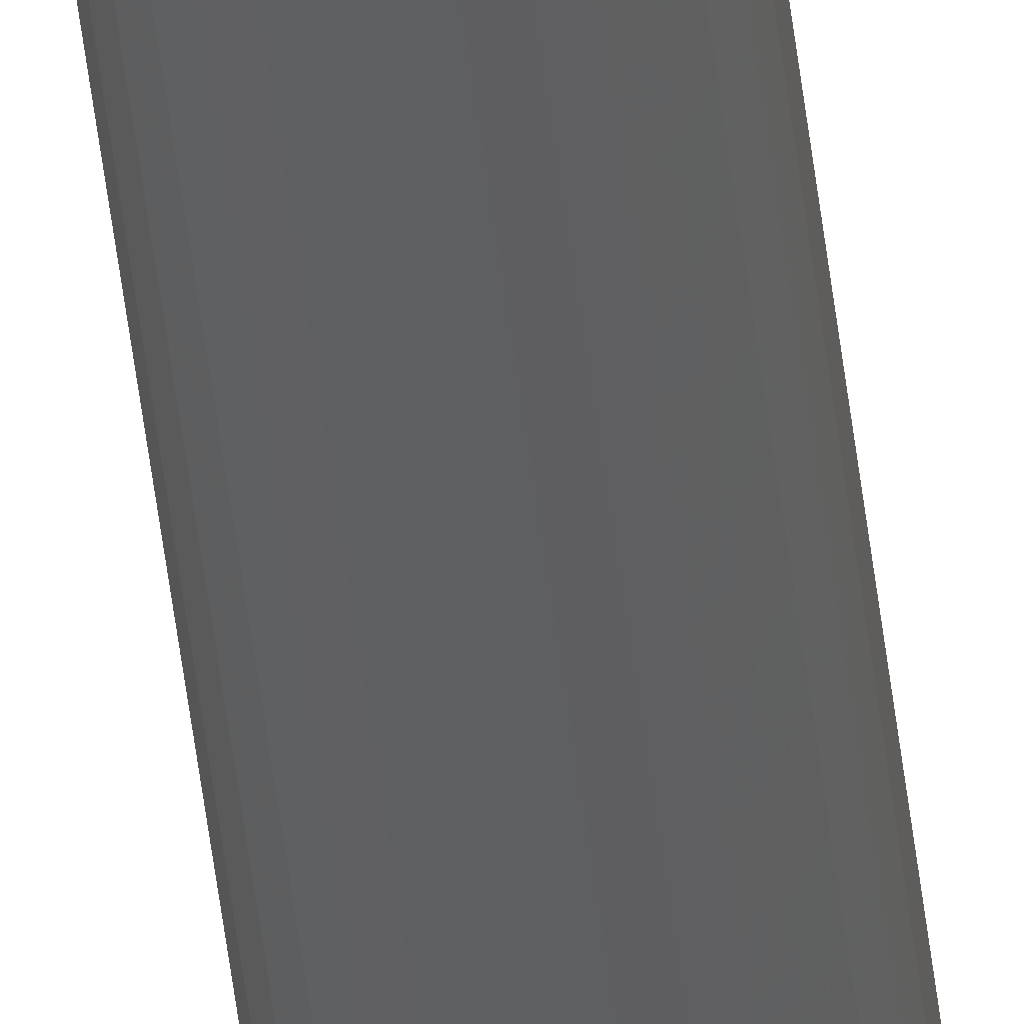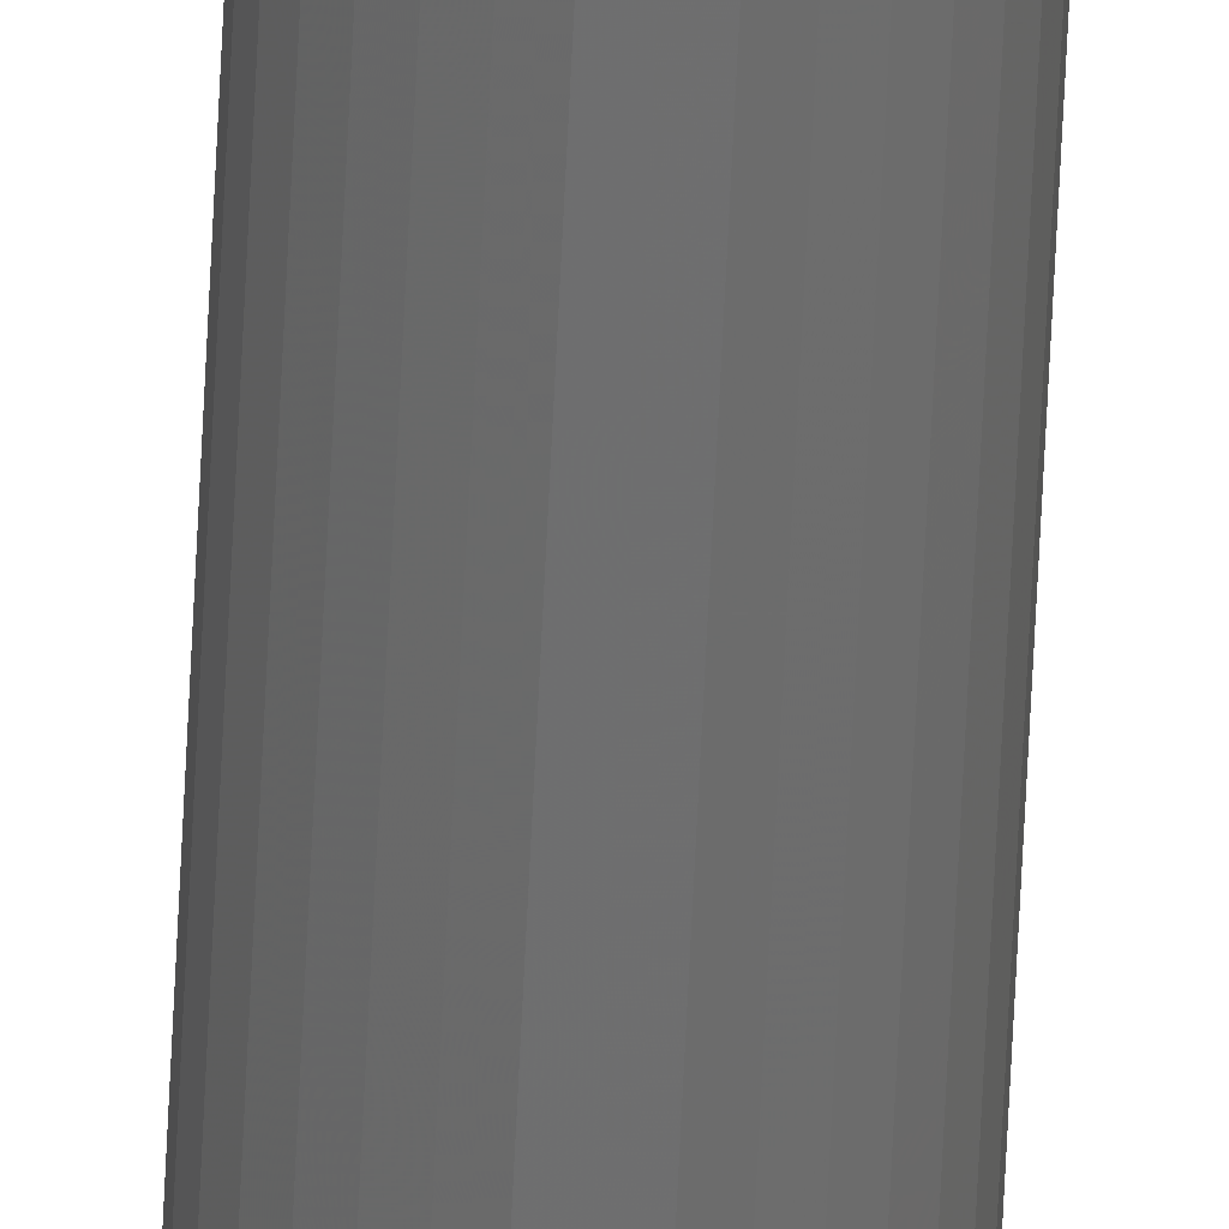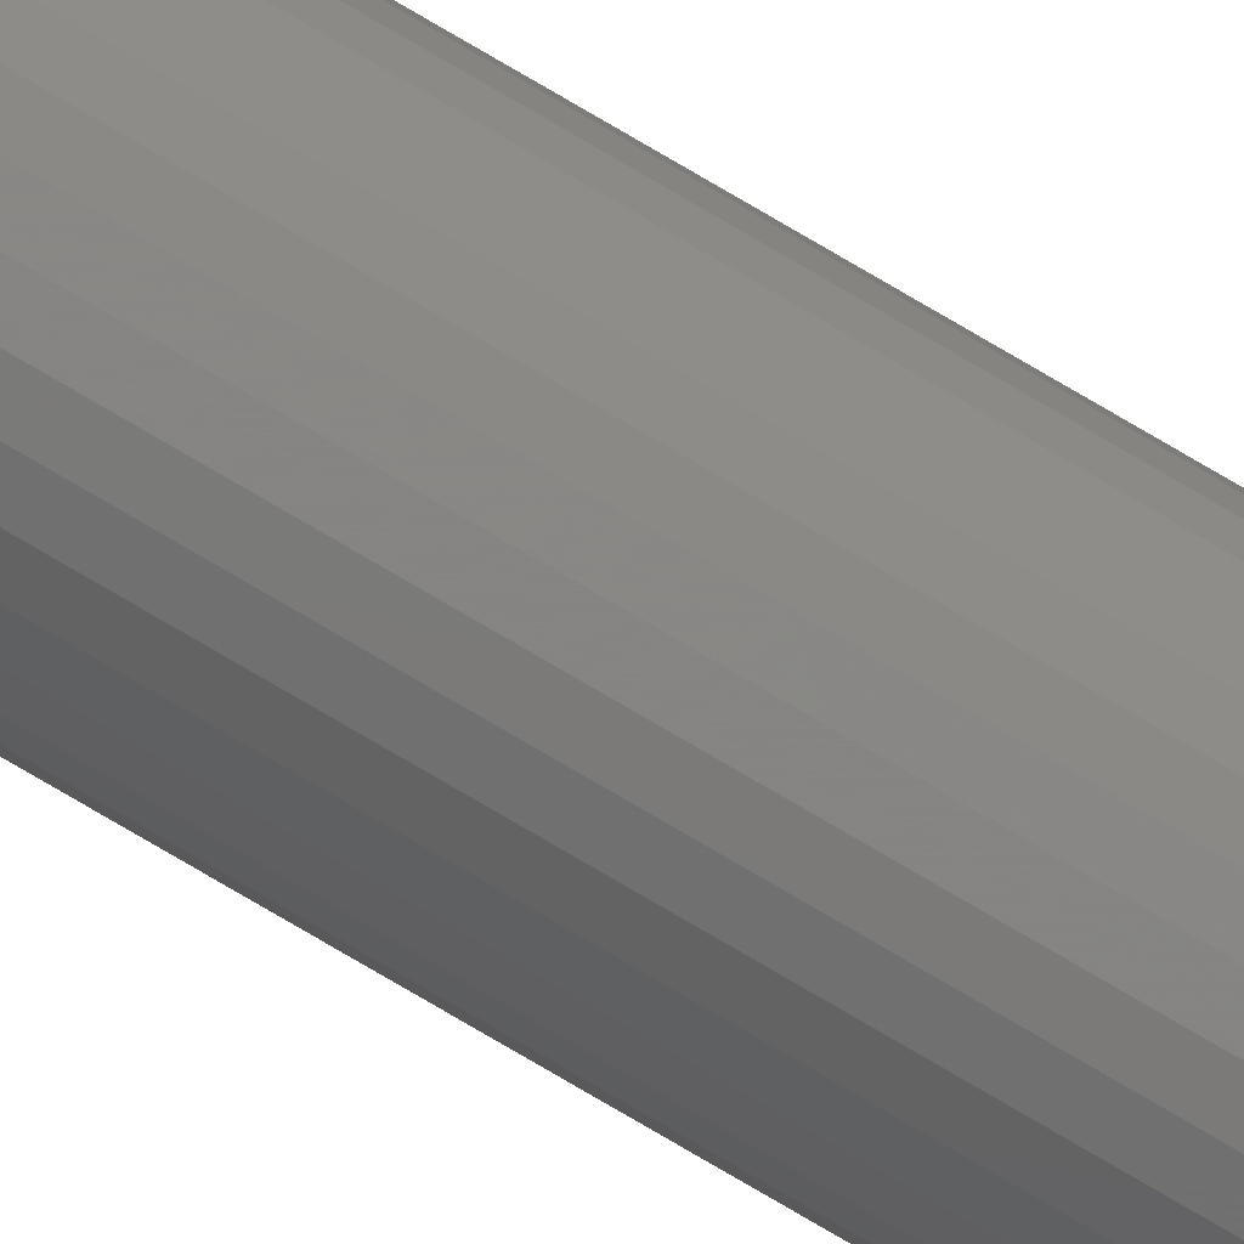
<metadata>
{"format":"stl","ext":"stl","renderer":"f3d","projection":"perspective","resolution":1024,"background":"white","views":[{"elev":-38.8,"azim":5.5,"up":"+Z"},{"elev":-60.1,"azim":-2.6,"up":"+Z"},{"elev":-78.9,"azim":59.7,"up":"+Z"}]}
</metadata>
<code>
# stl→obj: 302 verts, 600 faces
v 4.944e-17 -0.75 -4.439e-18
v 0.0003991 -0.75 -0.001748
v 0.008059 -0.75 -2.834e-18
v 0.00766 -0.75 0.001748
v 0.0003991 -0.75 0.001748
v 0.006542 -0.75 0.00315
v 0.004926 -0.75 0.003929
v 0.003133 -0.75 0.003929
v 0.001517 -0.75 0.00315
v 0.00766 -0.75 -0.001748
v 0.001517 -0.75 -0.00315
v 0.003133 -0.75 -0.003929
v 0.004926 -0.75 -0.003929
v 0.006542 -0.75 -0.00315
v 0.01587 0.75 -1.45e-18
v 0.01587 -0.7422 -1.487e-17
v 0.01564 0.75 -0.00231
v 0.01564 -0.7422 -0.00231
v 0.01497 0.75 -0.004532
v 0.01497 -0.7422 -0.004532
v 0.01388 0.75 -0.006579
v 0.01388 -0.7422 -0.006579
v 0.0124 0.75 -0.008374
v 0.0124 -0.7422 -0.008374
v 0.01061 0.75 -0.009846
v 0.01061 -0.7422 -0.009846
v 0.008561 0.75 -0.01094
v 0.008561 -0.7422 -0.01094
v 0.00634 0.75 -0.01161
v 0.00634 -0.7422 -0.01161
v 0.00403 0.75 -0.01184
v 0.00403 -0.7422 -0.01184
v 0.001719 0.75 -0.01161
v 0.001719 -0.7422 -0.01161
v -0.0005022 0.75 -0.01094
v -0.0005022 -0.7422 -0.01094
v -0.00255 0.75 -0.009846
v -0.00255 -0.7422 -0.009846
v -0.004344 0.75 -0.008374
v -0.004344 -0.7422 -0.008374
v -0.005817 0.75 -0.006579
v -0.005817 -0.7422 -0.006579
v -0.006911 0.75 -0.004532
v -0.006911 -0.7422 -0.004532
v -0.007585 0.75 -0.00231
v -0.007585 -0.7422 -0.00231
v -0.007812 0.75 1.45e-18
v -0.007812 -0.7422 1.45e-18
v -0.007585 0.75 0.00231
v -0.007585 -0.7422 0.00231
v -0.006911 0.75 0.004532
v -0.006911 -0.7422 0.004532
v -0.005817 0.75 0.006579
v -0.005817 -0.7422 0.006579
v -0.004344 0.75 0.008374
v -0.004344 -0.7422 0.008374
v -0.00255 0.75 0.009846
v -0.00255 -0.7422 0.009846
v -0.0005022 0.75 0.01094
v -0.0005022 -0.7422 0.01094
v 0.001719 0.75 0.01161
v 0.001719 -0.7422 0.01161
v 0.00403 0.75 0.01184
v 0.00403 -0.7422 0.01184
v 0.00634 0.75 0.01161
v 0.00634 -0.7422 0.01161
v 0.008561 0.75 0.01094
v 0.008561 -0.7422 0.01094
v 0.01061 0.75 0.009846
v 0.01061 -0.7422 0.009846
v 0.0124 0.75 0.008374
v 0.0124 -0.7422 0.008374
v 0.01388 0.75 0.006579
v 0.01388 -0.7422 0.006579
v 0.01497 0.75 0.004532
v 0.01497 -0.7422 0.004532
v 0.01564 0.75 0.00231
v 0.01564 -0.7422 0.00231
v 0.009477 -0.7498 -0.001083
v -0.001417 -0.7498 -0.001083
v -0.0005882 -0.7498 -0.003085
v 0.001904 -0.7498 -0.005131
v 0.00403 -0.7498 -0.005554
v 0.006155 -0.7498 -0.005131
v 0.007957 -0.7498 -0.003927
v 0.0155 -0.7437 -0.002281
v 0.01572 -0.7437 -1.735e-18
v 0.01506 -0.7452 -0.002194
v 0.01528 -0.7452 -8.674e-19
v 0.01435 -0.7465 -0.002053
v 0.01456 -0.7465 -1.735e-18
v 0.0134 -0.7477 -0.001864
v 0.01358 -0.7477 -8.674e-19
v 0.01224 -0.7487 -0.001633
v 0.0124 -0.7487 -8.674e-19
v 0.01091 -0.7494 -0.001369
v 0.01105 -0.7494 -8.674e-19
v 0.009583 -0.7498 -4.337e-19
v -0.007662 -0.7437 1.041e-17
v -0.007438 -0.7437 -0.002281
v -0.007218 -0.7452 9.541e-18
v -0.007002 -0.7452 -0.002194
v -0.006496 -0.7465 8.674e-18
v -0.006294 -0.7465 -0.002053
v -0.005524 -0.7477 8.674e-18
v -0.005341 -0.7477 -0.001864
v -0.00434 -0.7487 7.806e-18
v -0.00418 -0.7487 -0.001633
v -0.00299 -0.7494 6.505e-18
v -0.002855 -0.7494 -0.001369
v -0.001524 -0.7498 5.204e-18
v -0.006772 -0.7437 -0.004474
v -0.006362 -0.7452 -0.004304
v -0.005695 -0.7465 -0.004028
v -0.004797 -0.7477 -0.003656
v -0.003703 -0.7487 -0.003203
v -0.002455 -0.7494 -0.002686
v -0.001101 -0.7498 -0.002125
v -0.005692 -0.7437 -0.006496
v -0.005322 -0.7452 -0.006249
v -0.004722 -0.7465 -0.005848
v -0.003914 -0.7477 -0.005308
v -0.00293 -0.7487 -0.00465
v -0.001807 -0.7494 -0.0039
v -0.004238 -0.7437 -0.008267
v -0.003924 -0.7452 -0.007953
v -0.003413 -0.7465 -0.007443
v -0.002726 -0.7477 -0.006756
v -0.001889 -0.7487 -0.005918
v -0.0009338 -0.7494 -0.004963
v 0.0001025 -0.7498 -0.003927
v -0.002466 -0.7437 -0.009722
v -0.002219 -0.7452 -0.009352
v -0.001818 -0.7465 -0.008752
v -0.001278 -0.7477 -0.007944
v -0.0006205 -0.7487 -0.006959
v 0.0001299 -0.7494 -0.005836
v 0.0009441 -0.7498 -0.004618
v -0.0004447 -0.7437 -0.0108
v -0.0002746 -0.7452 -0.01039
v 1.685e-06 -0.7465 -0.009724
v 0.0003735 -0.7477 -0.008827
v 0.0008265 -0.7487 -0.007733
v 0.001343 -0.7494 -0.006485
v 0.001749 -0.7437 -0.01147
v 0.001835 -0.7452 -0.01103
v 0.001976 -0.7465 -0.01032
v 0.002166 -0.7477 -0.00937
v 0.002397 -0.7487 -0.008209
v 0.00266 -0.7494 -0.006884
v 0.002946 -0.7498 -0.005447
v 0.00403 -0.7437 -0.01169
v 0.00403 -0.7452 -0.01125
v 0.00403 -0.7465 -0.01053
v 0.00403 -0.7477 -0.009554
v 0.00403 -0.7487 -0.00837
v 0.00403 -0.7494 -0.007019
v 0.006311 -0.7437 -0.01147
v 0.006224 -0.7452 -0.01103
v 0.006083 -0.7465 -0.01032
v 0.005893 -0.7477 -0.00937
v 0.005663 -0.7487 -0.008209
v 0.005399 -0.7494 -0.006884
v 0.005113 -0.7498 -0.005447
v 0.008504 -0.7437 -0.0108
v 0.008334 -0.7452 -0.01039
v 0.008058 -0.7465 -0.009724
v 0.007686 -0.7477 -0.008827
v 0.007233 -0.7487 -0.007733
v 0.006716 -0.7494 -0.006485
v 0.01053 -0.7437 -0.009722
v 0.01028 -0.7452 -0.009352
v 0.009877 -0.7465 -0.008752
v 0.009337 -0.7477 -0.007944
v 0.00868 -0.7487 -0.006959
v 0.007929 -0.7494 -0.005836
v 0.007115 -0.7498 -0.004618
v 0.0123 -0.7437 -0.008267
v 0.01198 -0.7452 -0.007953
v 0.01147 -0.7465 -0.007443
v 0.01079 -0.7477 -0.006756
v 0.009948 -0.7487 -0.005918
v 0.008993 -0.7494 -0.004963
v 0.01375 -0.7437 -0.006496
v 0.01338 -0.7452 -0.006249
v 0.01278 -0.7465 -0.005848
v 0.01197 -0.7477 -0.005308
v 0.01099 -0.7487 -0.00465
v 0.009866 -0.7494 -0.0039
v 0.008647 -0.7498 -0.003085
v 0.01483 -0.7437 -0.004474
v 0.01442 -0.7452 -0.004304
v 0.01375 -0.7465 -0.004028
v 0.01286 -0.7477 -0.003656
v 0.01176 -0.7487 -0.003203
v 0.01051 -0.7494 -0.002686
v 0.009161 -0.7498 -0.002125
v -0.001417 -0.7498 0.001083
v 0.009477 -0.7498 0.001083
v 0.008647 -0.7498 0.003085
v 0.006155 -0.7498 0.005131
v 0.00403 -0.7498 0.005554
v 0.001904 -0.7498 0.005131
v 0.0001025 -0.7498 0.003927
v -0.007438 -0.7437 0.002281
v -0.007002 -0.7452 0.002194
v -0.006294 -0.7465 0.002053
v -0.005341 -0.7477 0.001864
v -0.00418 -0.7487 0.001633
v -0.002855 -0.7494 0.001369
v 0.0155 -0.7437 0.002281
v 0.01506 -0.7452 0.002194
v 0.01435 -0.7465 0.002053
v 0.0134 -0.7477 0.001864
v 0.01224 -0.7487 0.001633
v 0.01091 -0.7494 0.001369
v 0.01483 -0.7437 0.004474
v 0.01442 -0.7452 0.004304
v 0.01375 -0.7465 0.004028
v 0.01286 -0.7477 0.003656
v 0.01176 -0.7487 0.003203
v 0.01051 -0.7494 0.002686
v 0.009161 -0.7498 0.002125
v 0.01375 -0.7437 0.006496
v 0.01338 -0.7452 0.006249
v 0.01278 -0.7465 0.005848
v 0.01197 -0.7477 0.005308
v 0.01099 -0.7487 0.00465
v 0.009866 -0.7494 0.0039
v 0.0123 -0.7437 0.008267
v 0.01198 -0.7452 0.007953
v 0.01147 -0.7465 0.007443
v 0.01079 -0.7477 0.006756
v 0.009948 -0.7487 0.005918
v 0.008993 -0.7494 0.004963
v 0.007957 -0.7498 0.003927
v 0.01053 -0.7437 0.009722
v 0.01028 -0.7452 0.009352
v 0.009877 -0.7465 0.008752
v 0.009337 -0.7477 0.007944
v 0.00868 -0.7487 0.006959
v 0.007929 -0.7494 0.005836
v 0.007115 -0.7498 0.004618
v 0.008504 -0.7437 0.0108
v 0.008334 -0.7452 0.01039
v 0.008058 -0.7465 0.009724
v 0.007686 -0.7477 0.008827
v 0.007233 -0.7487 0.007733
v 0.006716 -0.7494 0.006485
v 0.006311 -0.7437 0.01147
v 0.006224 -0.7452 0.01103
v 0.006083 -0.7465 0.01032
v 0.005893 -0.7477 0.00937
v 0.005663 -0.7487 0.008209
v 0.005399 -0.7494 0.006884
v 0.005113 -0.7498 0.005447
v 0.00403 -0.7437 0.01169
v 0.00403 -0.7452 0.01125
v 0.00403 -0.7465 0.01053
v 0.00403 -0.7477 0.009554
v 0.00403 -0.7487 0.00837
v 0.00403 -0.7494 0.007019
v 0.001749 -0.7437 0.01147
v 0.001835 -0.7452 0.01103
v 0.001976 -0.7465 0.01032
v 0.002166 -0.7477 0.00937
v 0.002397 -0.7487 0.008209
v 0.00266 -0.7494 0.006884
v 0.002946 -0.7498 0.005447
v -0.0004447 -0.7437 0.0108
v -0.0002746 -0.7452 0.01039
v 1.685e-06 -0.7465 0.009724
v 0.0003735 -0.7477 0.008827
v 0.0008265 -0.7487 0.007733
v 0.001343 -0.7494 0.006485
v -0.002466 -0.7437 0.009722
v -0.002219 -0.7452 0.009352
v -0.001818 -0.7465 0.008752
v -0.001278 -0.7477 0.007944
v -0.0006205 -0.7487 0.006959
v 0.0001299 -0.7494 0.005836
v 0.0009441 -0.7498 0.004618
v -0.004238 -0.7437 0.008267
v -0.003924 -0.7452 0.007953
v -0.003413 -0.7465 0.007443
v -0.002726 -0.7477 0.006756
v -0.001889 -0.7487 0.005918
v -0.0009338 -0.7494 0.004963
v -0.005692 -0.7437 0.006496
v -0.005322 -0.7452 0.006249
v -0.004722 -0.7465 0.005848
v -0.003914 -0.7477 0.005308
v -0.00293 -0.7487 0.00465
v -0.001807 -0.7494 0.0039
v -0.0005882 -0.7498 0.003085
v -0.006772 -0.7437 0.004474
v -0.006362 -0.7452 0.004304
v -0.005695 -0.7465 0.004028
v -0.004797 -0.7477 0.003656
v -0.003703 -0.7487 0.003203
v -0.002455 -0.7494 0.002686
v -0.001101 -0.7498 0.002125
f 1 2 3
f 1 3 4
f 1 4 5
f 5 4 6
f 5 6 7
f 5 7 8
f 5 8 9
f 10 3 2
f 10 2 11
f 10 11 12
f 10 12 13
f 10 13 14
f 15 16 17
f 17 16 18
f 17 18 19
f 19 18 20
f 19 20 21
f 21 20 22
f 21 22 23
f 23 22 24
f 23 24 25
f 25 24 26
f 25 26 27
f 27 26 28
f 27 28 29
f 29 28 30
f 29 30 31
f 31 30 32
f 31 32 33
f 33 32 34
f 33 34 35
f 35 34 36
f 35 36 37
f 37 36 38
f 37 38 39
f 39 38 40
f 39 40 41
f 41 40 42
f 41 42 43
f 43 42 44
f 43 44 45
f 45 44 46
f 45 46 47
f 47 46 48
f 47 48 49
f 49 48 50
f 49 50 51
f 51 50 52
f 51 52 53
f 53 52 54
f 53 54 55
f 55 54 56
f 55 56 57
f 57 56 58
f 57 58 59
f 59 58 60
f 59 60 61
f 61 60 62
f 61 62 63
f 63 62 64
f 63 64 65
f 65 64 66
f 65 66 67
f 67 66 68
f 67 68 69
f 69 68 70
f 69 70 71
f 71 70 72
f 71 72 73
f 73 72 74
f 73 74 75
f 75 74 76
f 75 76 77
f 77 76 78
f 77 78 15
f 15 78 16
f 3 10 79
f 1 80 2
f 11 2 81
f 82 12 11
f 83 13 12
f 84 14 13
f 10 14 85
f 18 16 86
f 86 16 87
f 86 87 88
f 88 87 89
f 88 89 90
f 90 89 91
f 90 91 92
f 92 91 93
f 92 93 94
f 94 93 95
f 94 95 96
f 96 95 97
f 96 97 79
f 79 97 98
f 79 98 3
f 48 46 99
f 99 46 100
f 99 100 101
f 101 100 102
f 101 102 103
f 103 102 104
f 103 104 105
f 105 104 106
f 105 106 107
f 107 106 108
f 107 108 109
f 109 108 110
f 109 110 111
f 111 110 80
f 111 80 1
f 46 44 100
f 100 44 112
f 100 112 102
f 102 112 113
f 102 113 104
f 104 113 114
f 104 114 106
f 106 114 115
f 106 115 108
f 108 115 116
f 108 116 110
f 110 116 117
f 110 117 80
f 80 117 118
f 80 118 2
f 44 42 112
f 112 42 119
f 112 119 113
f 113 119 120
f 113 120 114
f 114 120 121
f 114 121 115
f 115 121 122
f 115 122 116
f 116 122 123
f 116 123 117
f 117 123 124
f 117 124 118
f 118 124 81
f 118 81 2
f 42 40 119
f 119 40 125
f 119 125 120
f 120 125 126
f 120 126 121
f 121 126 127
f 121 127 122
f 122 127 128
f 122 128 123
f 123 128 129
f 123 129 124
f 124 129 130
f 124 130 81
f 81 130 131
f 81 131 11
f 40 38 125
f 125 38 132
f 125 132 126
f 126 132 133
f 126 133 127
f 127 133 134
f 127 134 128
f 128 134 135
f 128 135 129
f 129 135 136
f 129 136 130
f 130 136 137
f 130 137 131
f 131 137 138
f 131 138 11
f 38 36 132
f 132 36 139
f 132 139 133
f 133 139 140
f 133 140 134
f 134 140 141
f 134 141 135
f 135 141 142
f 135 142 136
f 136 142 143
f 136 143 137
f 137 143 144
f 137 144 138
f 138 144 82
f 138 82 11
f 36 34 139
f 139 34 145
f 139 145 140
f 140 145 146
f 140 146 141
f 141 146 147
f 141 147 142
f 142 147 148
f 142 148 143
f 143 148 149
f 143 149 144
f 144 149 150
f 144 150 82
f 82 150 151
f 82 151 12
f 34 32 145
f 145 32 152
f 145 152 146
f 146 152 153
f 146 153 147
f 147 153 154
f 147 154 148
f 148 154 155
f 148 155 149
f 149 155 156
f 149 156 150
f 150 156 157
f 150 157 151
f 151 157 83
f 151 83 12
f 32 30 152
f 152 30 158
f 152 158 153
f 153 158 159
f 153 159 154
f 154 159 160
f 154 160 155
f 155 160 161
f 155 161 156
f 156 161 162
f 156 162 157
f 157 162 163
f 157 163 83
f 83 163 164
f 83 164 13
f 30 28 158
f 158 28 165
f 158 165 159
f 159 165 166
f 159 166 160
f 160 166 167
f 160 167 161
f 161 167 168
f 161 168 162
f 162 168 169
f 162 169 163
f 163 169 170
f 163 170 164
f 164 170 84
f 164 84 13
f 28 26 165
f 165 26 171
f 165 171 166
f 166 171 172
f 166 172 167
f 167 172 173
f 167 173 168
f 168 173 174
f 168 174 169
f 169 174 175
f 169 175 170
f 170 175 176
f 170 176 84
f 84 176 177
f 84 177 14
f 26 24 171
f 171 24 178
f 171 178 172
f 172 178 179
f 172 179 173
f 173 179 180
f 173 180 174
f 174 180 181
f 174 181 175
f 175 181 182
f 175 182 176
f 176 182 183
f 176 183 177
f 177 183 85
f 177 85 14
f 24 22 178
f 178 22 184
f 178 184 179
f 179 184 185
f 179 185 180
f 180 185 186
f 180 186 181
f 181 186 187
f 181 187 182
f 182 187 188
f 182 188 183
f 183 188 189
f 183 189 85
f 85 189 190
f 85 190 10
f 22 20 184
f 184 20 191
f 184 191 185
f 185 191 192
f 185 192 186
f 186 192 193
f 186 193 187
f 187 193 194
f 187 194 188
f 188 194 195
f 188 195 189
f 189 195 196
f 189 196 190
f 190 196 197
f 190 197 10
f 20 18 191
f 191 18 86
f 191 86 192
f 192 86 88
f 192 88 193
f 193 88 90
f 193 90 194
f 194 90 92
f 194 92 195
f 195 92 94
f 195 94 196
f 196 94 96
f 196 96 197
f 197 96 79
f 197 79 10
f 1 5 198
f 3 199 4
f 6 4 200
f 201 7 6
f 202 8 7
f 203 9 8
f 5 9 204
f 50 48 205
f 205 48 99
f 205 99 206
f 206 99 101
f 206 101 207
f 207 101 103
f 207 103 208
f 208 103 105
f 208 105 209
f 209 105 107
f 209 107 210
f 210 107 109
f 210 109 198
f 198 109 111
f 198 111 1
f 16 78 87
f 87 78 211
f 87 211 89
f 89 211 212
f 89 212 91
f 91 212 213
f 91 213 93
f 93 213 214
f 93 214 95
f 95 214 215
f 95 215 97
f 97 215 216
f 97 216 98
f 98 216 199
f 98 199 3
f 78 76 211
f 211 76 217
f 211 217 212
f 212 217 218
f 212 218 213
f 213 218 219
f 213 219 214
f 214 219 220
f 214 220 215
f 215 220 221
f 215 221 216
f 216 221 222
f 216 222 199
f 199 222 223
f 199 223 4
f 76 74 217
f 217 74 224
f 217 224 218
f 218 224 225
f 218 225 219
f 219 225 226
f 219 226 220
f 220 226 227
f 220 227 221
f 221 227 228
f 221 228 222
f 222 228 229
f 222 229 223
f 223 229 200
f 223 200 4
f 74 72 224
f 224 72 230
f 224 230 225
f 225 230 231
f 225 231 226
f 226 231 232
f 226 232 227
f 227 232 233
f 227 233 228
f 228 233 234
f 228 234 229
f 229 234 235
f 229 235 200
f 200 235 236
f 200 236 6
f 72 70 230
f 230 70 237
f 230 237 231
f 231 237 238
f 231 238 232
f 232 238 239
f 232 239 233
f 233 239 240
f 233 240 234
f 234 240 241
f 234 241 235
f 235 241 242
f 235 242 236
f 236 242 243
f 236 243 6
f 70 68 237
f 237 68 244
f 237 244 238
f 238 244 245
f 238 245 239
f 239 245 246
f 239 246 240
f 240 246 247
f 240 247 241
f 241 247 248
f 241 248 242
f 242 248 249
f 242 249 243
f 243 249 201
f 243 201 6
f 68 66 244
f 244 66 250
f 244 250 245
f 245 250 251
f 245 251 246
f 246 251 252
f 246 252 247
f 247 252 253
f 247 253 248
f 248 253 254
f 248 254 249
f 249 254 255
f 249 255 201
f 201 255 256
f 201 256 7
f 66 64 250
f 250 64 257
f 250 257 251
f 251 257 258
f 251 258 252
f 252 258 259
f 252 259 253
f 253 259 260
f 253 260 254
f 254 260 261
f 254 261 255
f 255 261 262
f 255 262 256
f 256 262 202
f 256 202 7
f 64 62 257
f 257 62 263
f 257 263 258
f 258 263 264
f 258 264 259
f 259 264 265
f 259 265 260
f 260 265 266
f 260 266 261
f 261 266 267
f 261 267 262
f 262 267 268
f 262 268 202
f 202 268 269
f 202 269 8
f 62 60 263
f 263 60 270
f 263 270 264
f 264 270 271
f 264 271 265
f 265 271 272
f 265 272 266
f 266 272 273
f 266 273 267
f 267 273 274
f 267 274 268
f 268 274 275
f 268 275 269
f 269 275 203
f 269 203 8
f 60 58 270
f 270 58 276
f 270 276 271
f 271 276 277
f 271 277 272
f 272 277 278
f 272 278 273
f 273 278 279
f 273 279 274
f 274 279 280
f 274 280 275
f 275 280 281
f 275 281 203
f 203 281 282
f 203 282 9
f 58 56 276
f 276 56 283
f 276 283 277
f 277 283 284
f 277 284 278
f 278 284 285
f 278 285 279
f 279 285 286
f 279 286 280
f 280 286 287
f 280 287 281
f 281 287 288
f 281 288 282
f 282 288 204
f 282 204 9
f 56 54 283
f 283 54 289
f 283 289 284
f 284 289 290
f 284 290 285
f 285 290 291
f 285 291 286
f 286 291 292
f 286 292 287
f 287 292 293
f 287 293 288
f 288 293 294
f 288 294 204
f 204 294 295
f 204 295 5
f 54 52 289
f 289 52 296
f 289 296 290
f 290 296 297
f 290 297 291
f 291 297 298
f 291 298 292
f 292 298 299
f 292 299 293
f 293 299 300
f 293 300 294
f 294 300 301
f 294 301 295
f 295 301 302
f 295 302 5
f 52 50 296
f 296 50 205
f 296 205 297
f 297 205 206
f 297 206 298
f 298 206 207
f 298 207 299
f 299 207 208
f 299 208 300
f 300 208 209
f 300 209 301
f 301 209 210
f 301 210 302
f 302 210 198
f 302 198 5
f 71 55 69
f 71 53 55
f 73 53 71
f 51 53 73
f 75 51 73
f 21 41 19
f 39 41 21
f 23 39 21
f 23 37 39
f 57 59 61
f 57 61 63
f 57 63 65
f 57 65 67
f 57 67 69
f 57 69 55
f 25 27 29
f 25 29 31
f 25 31 33
f 25 33 35
f 25 35 37
f 25 37 23
f 41 43 19
f 19 43 45
f 19 45 17
f 17 45 47
f 17 47 15
f 15 47 49
f 15 49 77
f 77 49 51
f 77 51 75

</code>
